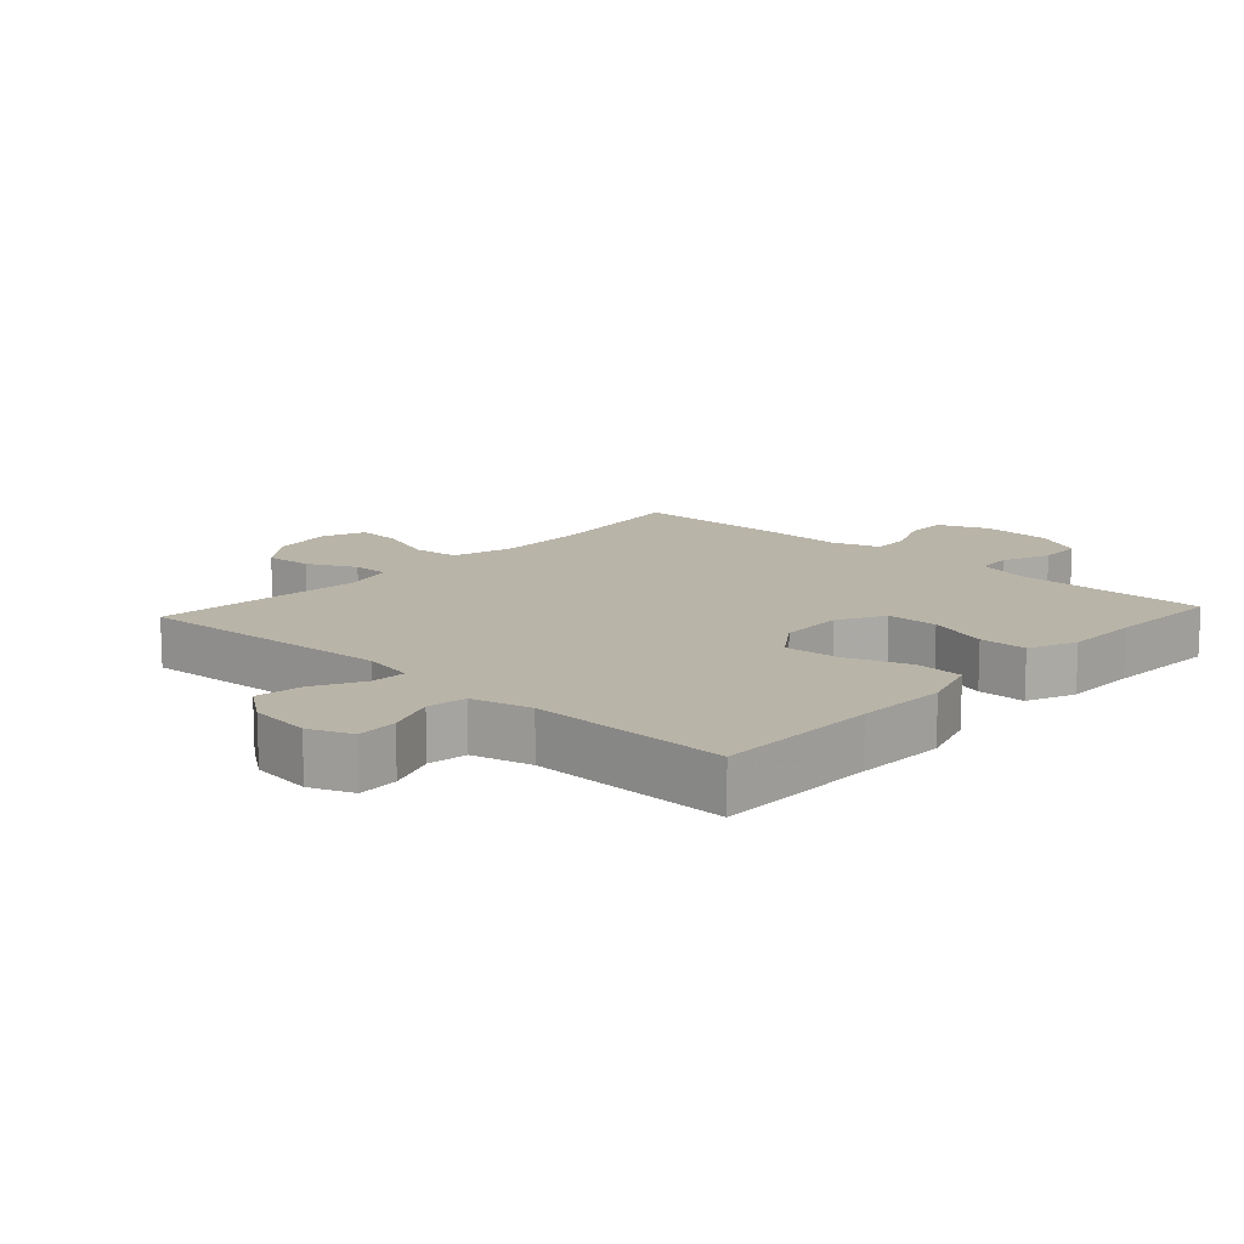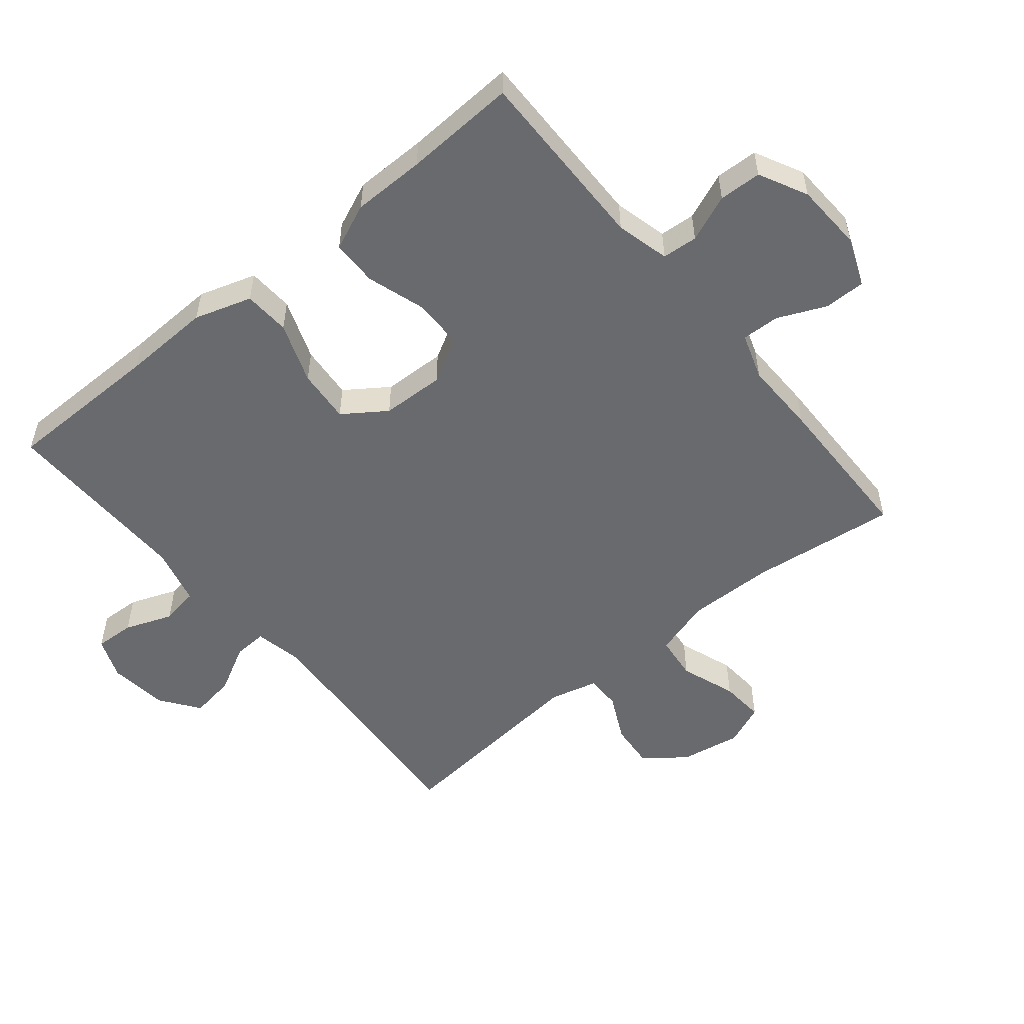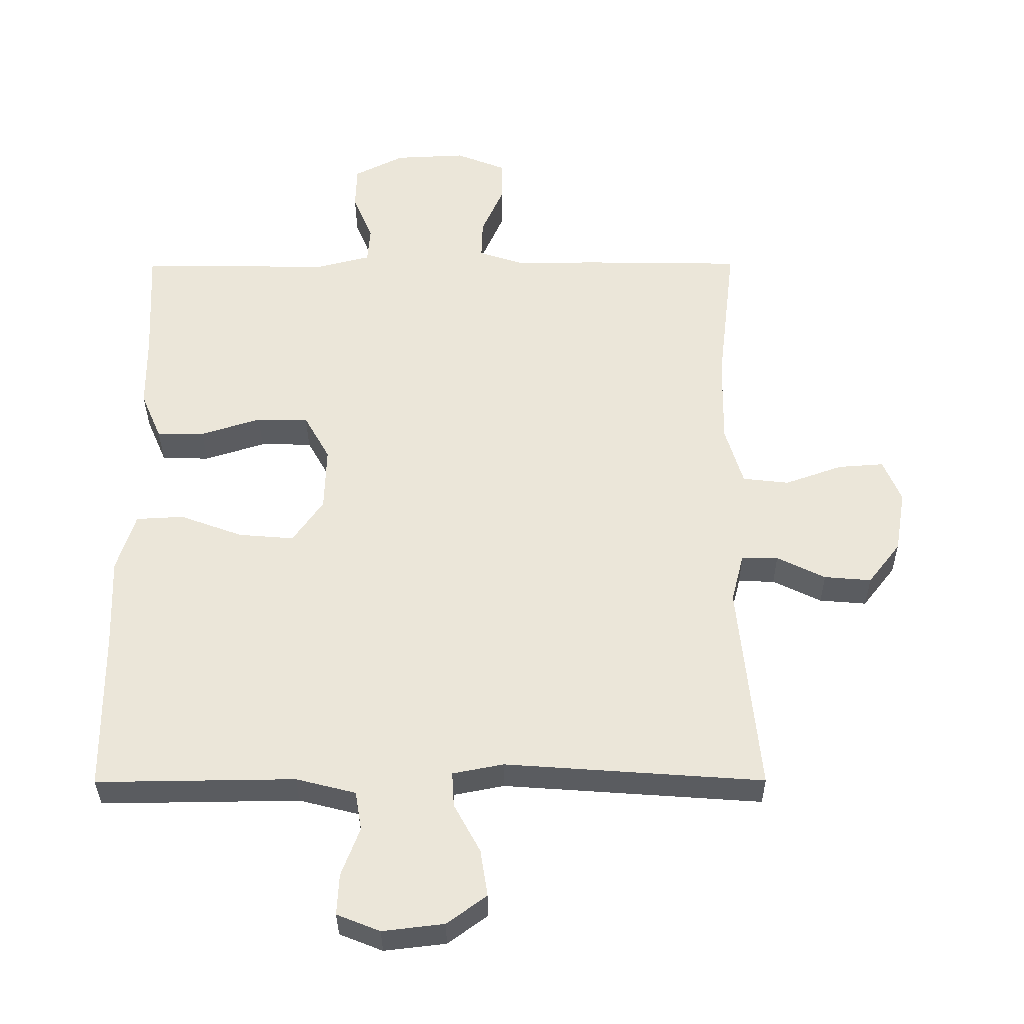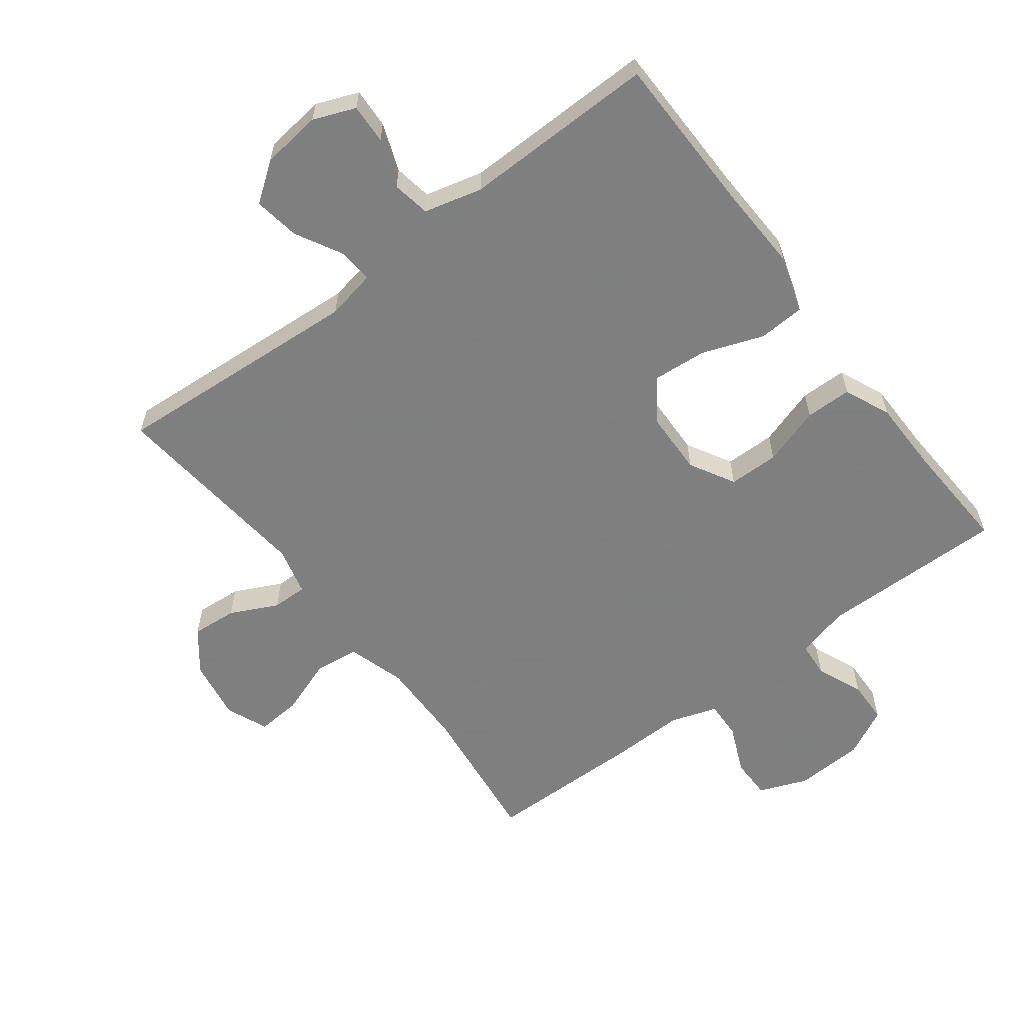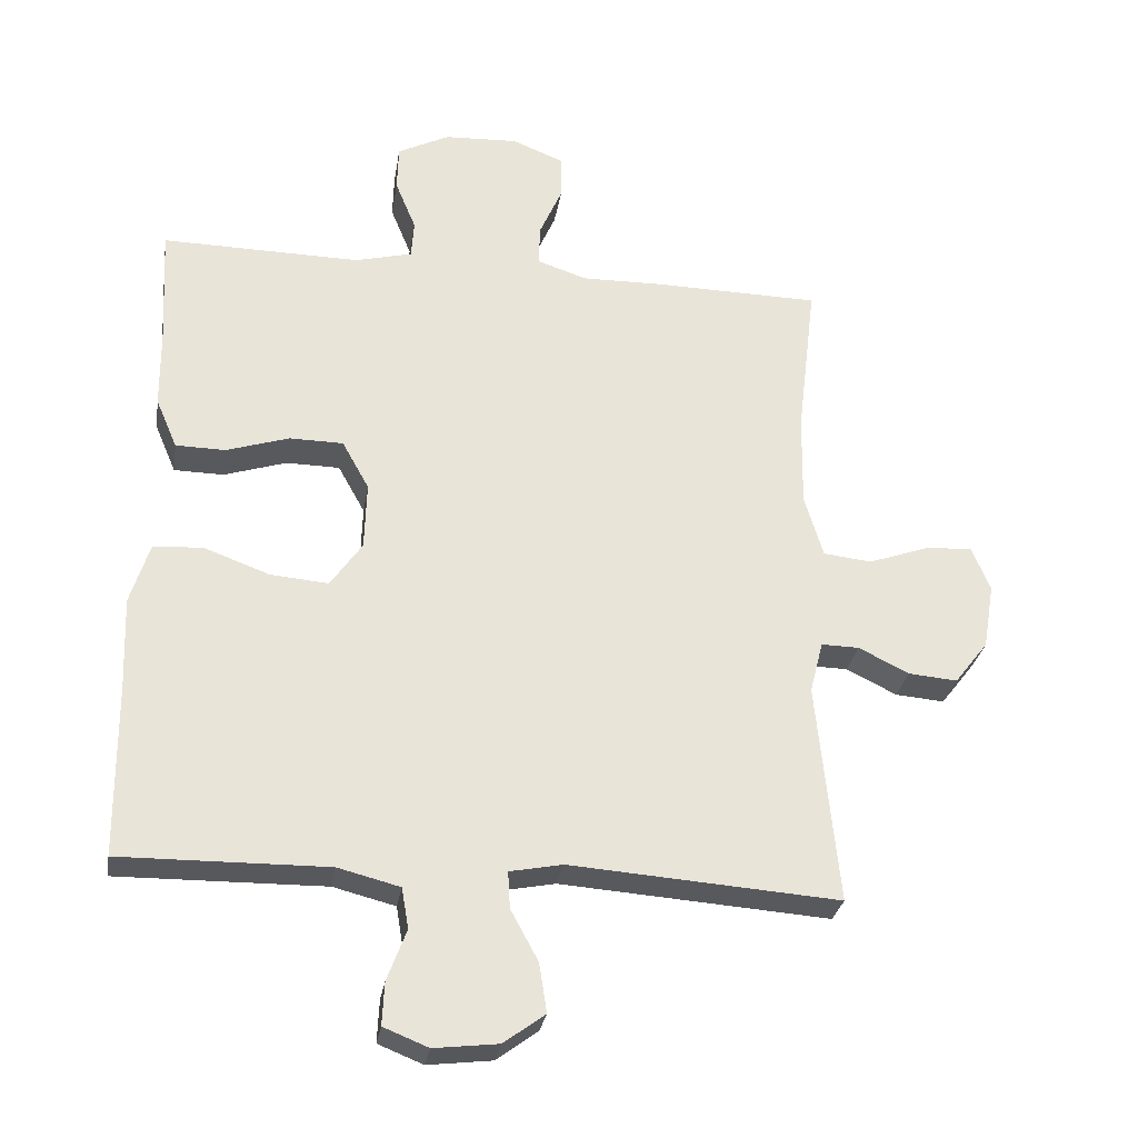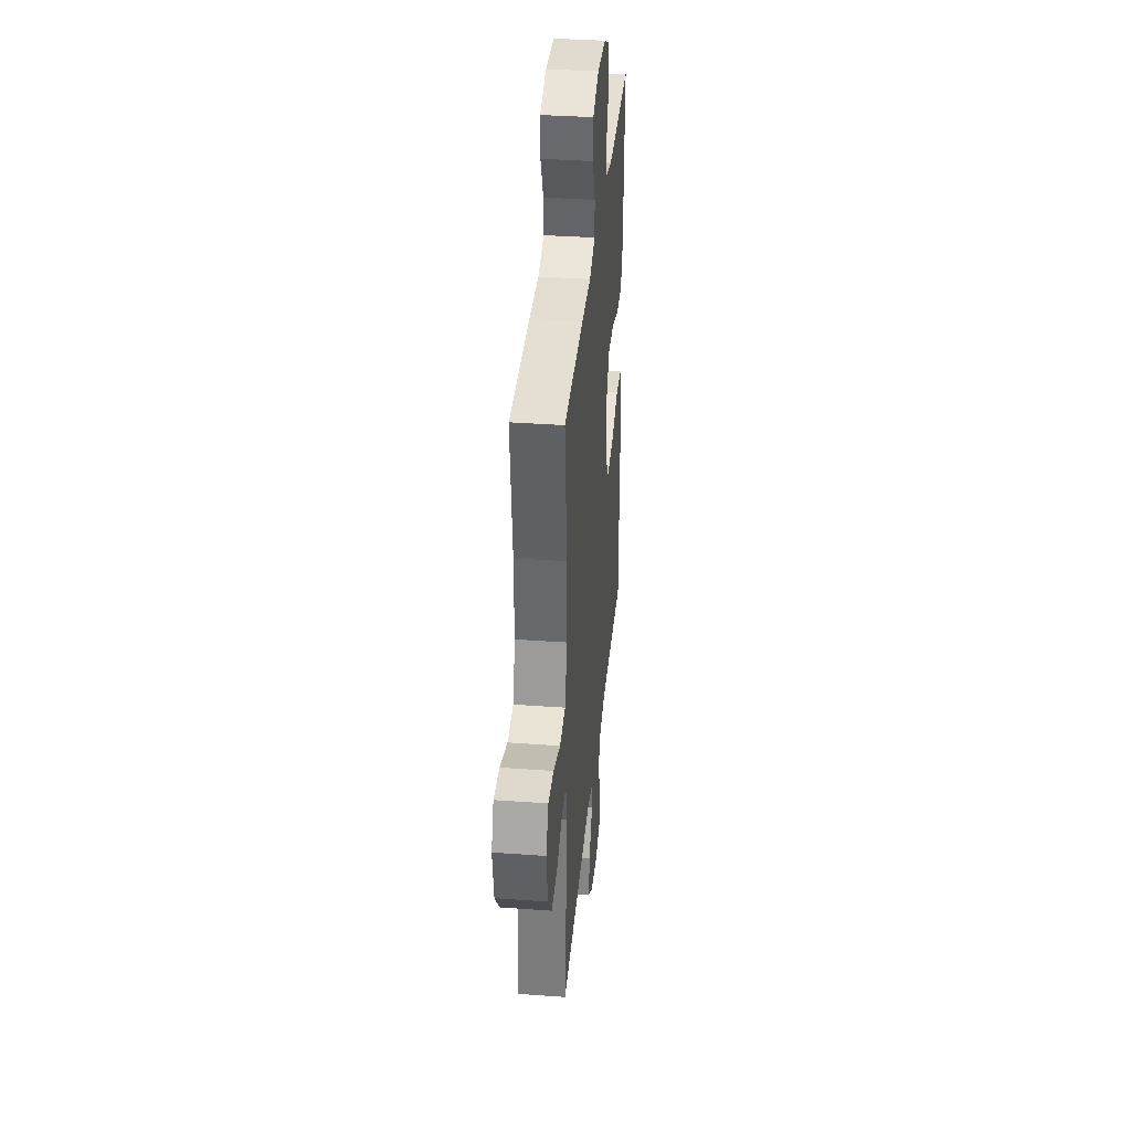
<metadata>
{"format":"obj","ext":"obj","renderer":"f3d","projection":"perspective","resolution":1024,"background":"white","views":[{"elev":13.3,"azim":-137.5,"up":"+Y"},{"elev":-53.1,"azim":-50.6,"up":"+Y"},{"elev":-34.0,"azim":0.3,"up":"+Z"},{"elev":-59.9,"azim":-142.7,"up":"+Y"},{"elev":-28.9,"azim":-9.1,"up":"+Z"},{"elev":36.2,"azim":95.4,"up":"+Z"}]}
</metadata>
<code>
v 0.5 0.07 0.5
v 0.473 0.07 0.272
v 0.471 0.07 0.137
v 0.498 0.07 0.047
v 0.568 0.07 0.039
v 0.655 0.07 0.07
v 0.724 0.07 0.075
v 0.751 0.07 0.01
v 0.735 0.07 -0.085
v 0.686 0.07 -0.148
v 0.615 0.07 -0.142
v 0.542 0.07 -0.106
v 0.487 0.07 -0.105
v 0.468 0.07 -0.18
v 0.5 0.07 -0.5
v 0.11 0.07 -0.472
v 0.033 0.07 -0.487
v 0.036 0.07 -0.54
v 0.076 0.07 -0.614
v 0.087 0.07 -0.685
v 0.027 0.07 -0.729
v -0.066 0.07 -0.74
v -0.131 0.07 -0.714
v -0.128 0.07 -0.652
v -0.1 0.07 -0.578
v -0.11 0.07 -0.519
v -0.2 0.07 -0.496
v -0.5 0.07 -0.5
v -0.502 0.07 -0.254
v -0.507 0.07 -0.117
v -0.479 0.07 -0.028
v -0.407 0.07 -0.024
v -0.312 0.07 -0.059
v -0.228 0.07 -0.066
v -0.182 0.07 0
v -0.179 0.07 0.098
v -0.218 0.07 0.168
v -0.296 0.07 0.169
v -0.387 0.07 0.14
v -0.459 0.07 0.141
v -0.49 0.07 0.213
v -0.491 0.07 0.326
v -0.5 0.07 0.5
v -0.212 0.07 0.496
v -0.129 0.07 0.517
v -0.125 0.07 0.572
v -0.155 0.07 0.645
v -0.153 0.07 0.711
v -0.078 0.07 0.749
v 0.029 0.07 0.754
v 0.104 0.07 0.724
v 0.104 0.07 0.66
v 0.071 0.07 0.585
v 0.069 0.07 0.526
v 0.141 0.07 0.502
v 0.256 0.07 0.504
v 0.5 0 0.5
v 0.473 0 0.272
v 0.471 0 0.137
v 0.498 0 0.047
v 0.568 0 0.039
v 0.655 0 0.07
v 0.724 0 0.075
v 0.751 0 0.01
v 0.735 0 -0.085
v 0.686 0 -0.148
v 0.615 0 -0.142
v 0.542 0 -0.106
v 0.487 0 -0.105
v 0.468 0 -0.18
v 0.5 0 -0.5
v 0.11 0 -0.472
v 0.033 0 -0.487
v 0.036 0 -0.54
v 0.076 0 -0.614
v 0.087 0 -0.685
v 0.027 0 -0.729
v -0.066 0 -0.74
v -0.131 0 -0.714
v -0.128 0 -0.652
v -0.1 0 -0.578
v -0.11 0 -0.519
v -0.2 0 -0.496
v -0.5 0 -0.5
v -0.502 0 -0.254
v -0.507 0 -0.117
v -0.479 0 -0.028
v -0.407 0 -0.024
v -0.312 0 -0.059
v -0.228 0 -0.066
v -0.182 0 0
v -0.179 0 0.098
v -0.218 0 0.168
v -0.296 0 0.169
v -0.387 0 0.14
v -0.459 0 0.141
v -0.49 0 0.213
v -0.491 0 0.326
v -0.5 0 0.5
v -0.212 0 0.496
v -0.129 0 0.517
v -0.125 0 0.572
v -0.155 0 0.645
v -0.153 0 0.711
v -0.078 0 0.749
v 0.029 0 0.754
v 0.104 0 0.724
v 0.104 0 0.66
v 0.071 0 0.585
v 0.069 0 0.526
v 0.141 0 0.502
v 0.256 0 0.504
f 55 56 1 2
f 54 55 2 3
f 50 51 52 53
f 50 53 54
f 49 50 54
f 46 47 48 49
f 45 46 49 54
f 44 45 54 3
f 42 43 44 3
f 38 39 40 41
f 37 38 41 42
f 30 31 32 33
f 29 30 33 34
f 27 28 29 34
f 26 27 34 35
f 22 23 24 25
f 18 19 20 21
f 17 18 21 22
f 14 15 16
f 13 14 16 17
f 9 10 11 12
f 9 12 13
f 8 9 13
f 5 6 7 8
f 4 5 8 13
f 37 42 3 4
f 36 37 4 13
f 35 36 13 17
f 25 26 35
f 17 22 25 35
f 58 57 112 111
f 59 58 111 110
f 109 108 107 106
f 110 109 106
f 110 106 105
f 105 104 103 102
f 110 105 102 101
f 59 110 101 100
f 59 100 99 98
f 97 96 95 94
f 98 97 94 93
f 89 88 87 86
f 90 89 86 85
f 90 85 84 83
f 91 90 83 82
f 81 80 79 78
f 77 76 75 74
f 78 77 74 73
f 72 71 70
f 73 72 70 69
f 68 67 66 65
f 69 68 65
f 69 65 64
f 64 63 62 61
f 69 64 61 60
f 60 59 98 93
f 69 60 93 92
f 73 69 92 91
f 91 82 81
f 91 81 78 73
f 1 57 58 2
f 2 58 59 3
f 3 59 60 4
f 4 60 61 5
f 5 61 62 6
f 6 62 63 7
f 7 63 64 8
f 8 64 65 9
f 9 65 66 10
f 10 66 67 11
f 11 67 68 12
f 12 68 69 13
f 13 69 70 14
f 14 70 71 15
f 15 71 72 16
f 16 72 73 17
f 17 73 74 18
f 18 74 75 19
f 19 75 76 20
f 20 76 77 21
f 21 77 78 22
f 22 78 79 23
f 23 79 80 24
f 24 80 81 25
f 25 81 82 26
f 26 82 83 27
f 27 83 84 28
f 28 84 85 29
f 29 85 86 30
f 30 86 87 31
f 31 87 88 32
f 32 88 89 33
f 33 89 90 34
f 34 90 91 35
f 35 91 92 36
f 36 92 93 37
f 37 93 94 38
f 38 94 95 39
f 39 95 96 40
f 40 96 97 41
f 41 97 98 42
f 42 98 99 43
f 43 99 100 44
f 44 100 101 45
f 45 101 102 46
f 46 102 103 47
f 47 103 104 48
f 48 104 105 49
f 49 105 106 50
f 50 106 107 51
f 51 107 108 52
f 52 108 109 53
f 53 109 110 54
f 54 110 111 55
f 55 111 112 56
f 56 112 57 1

</code>
